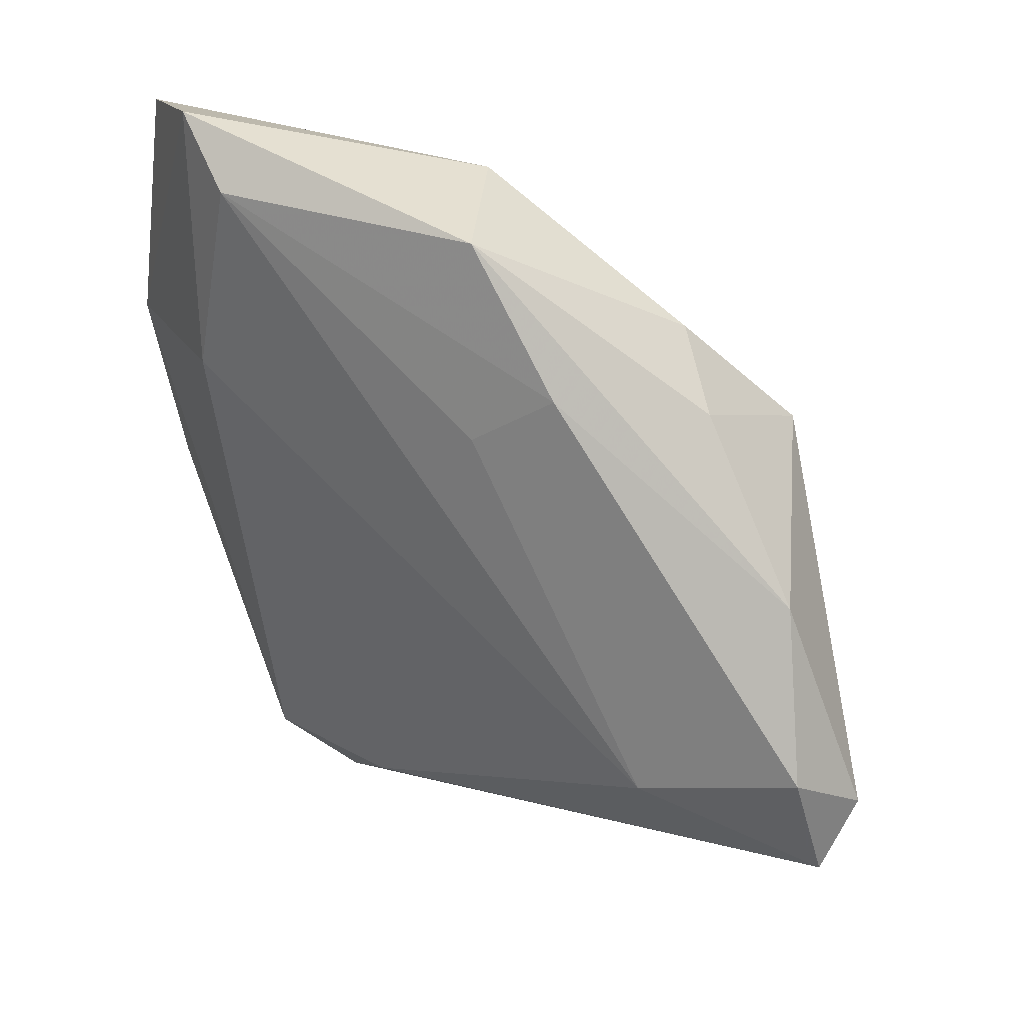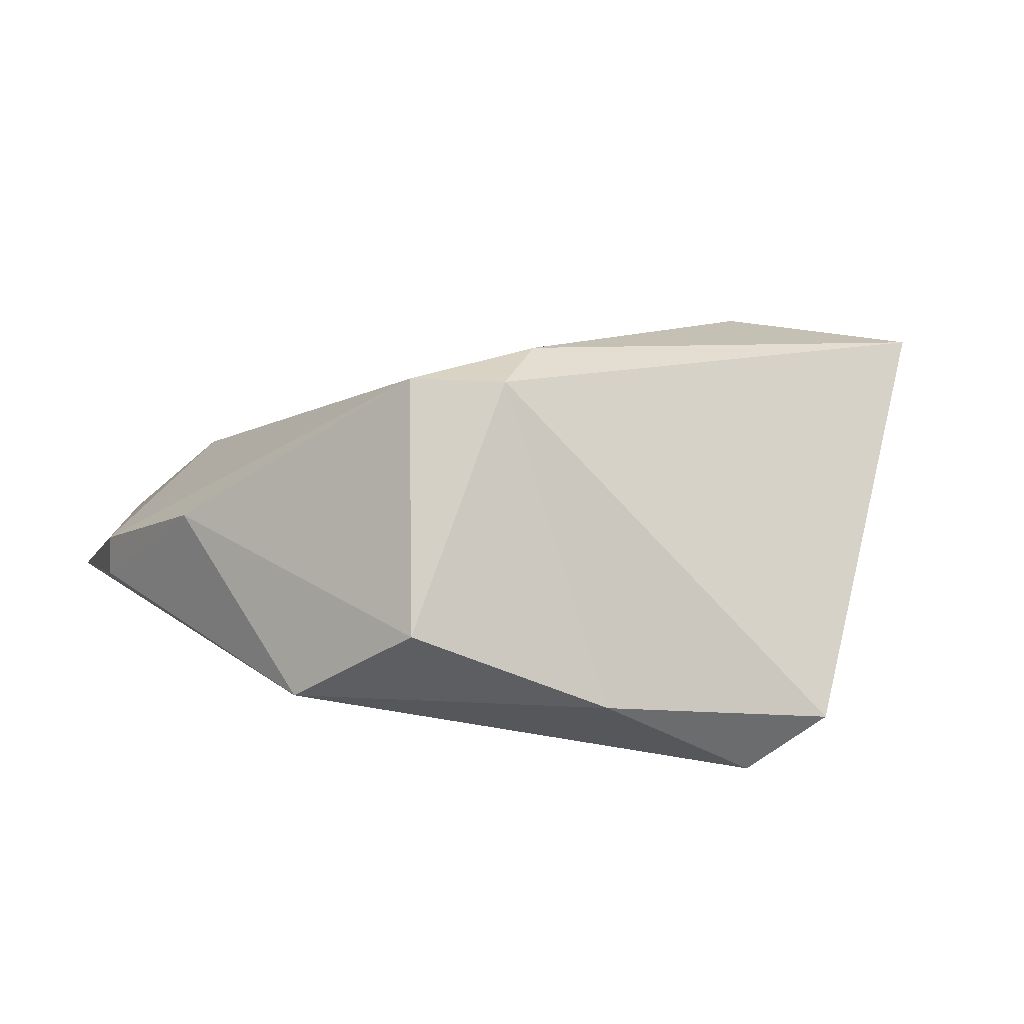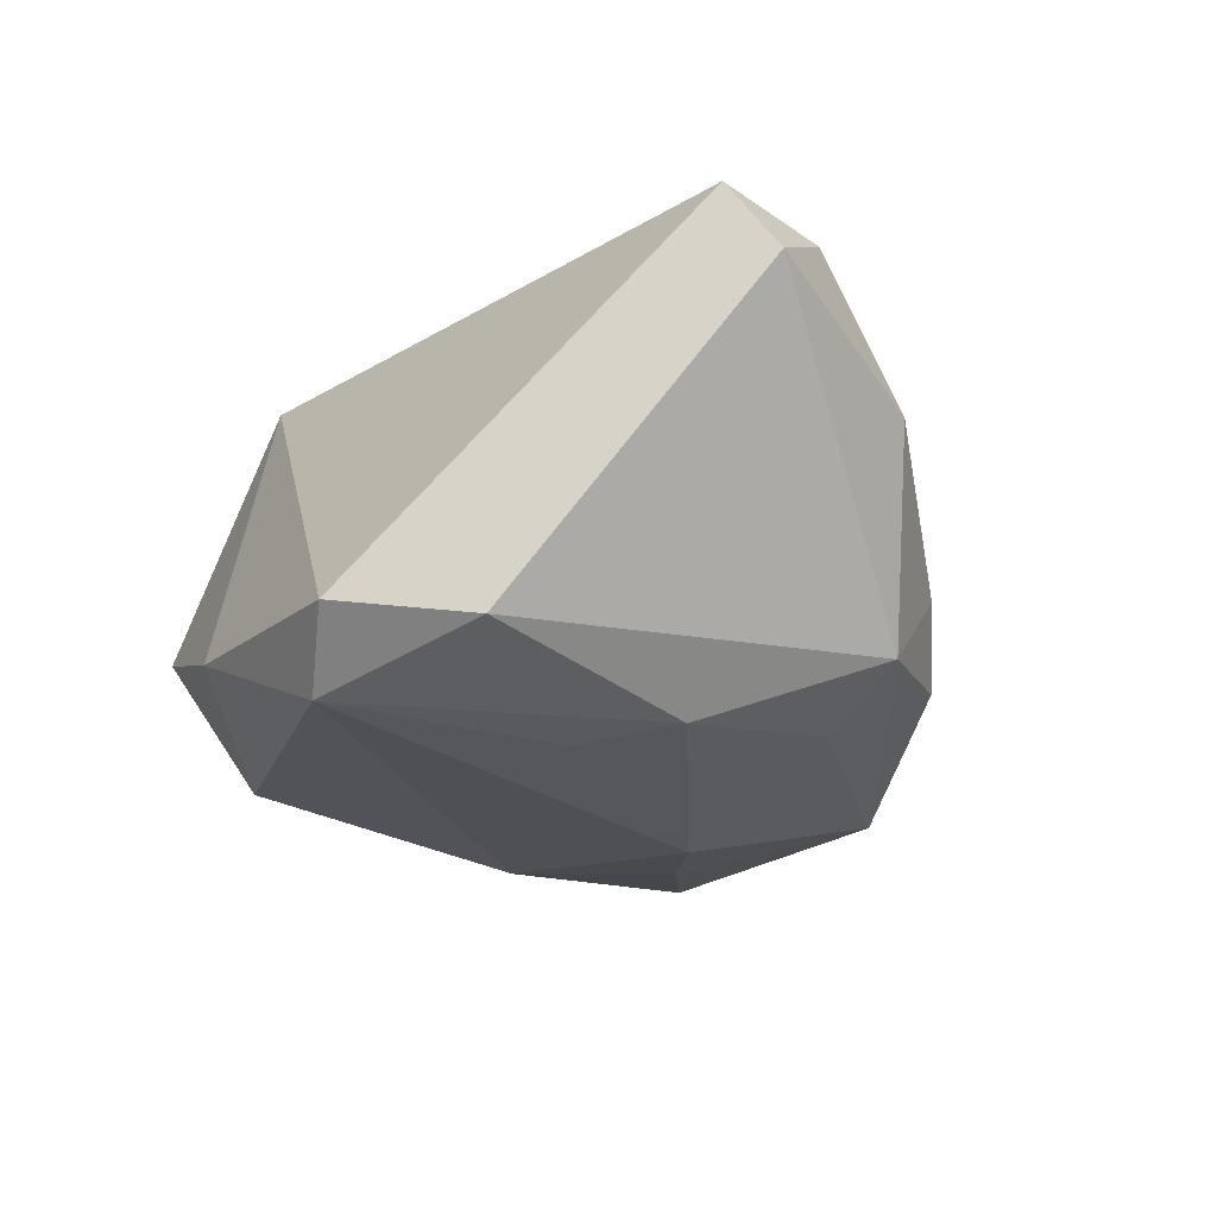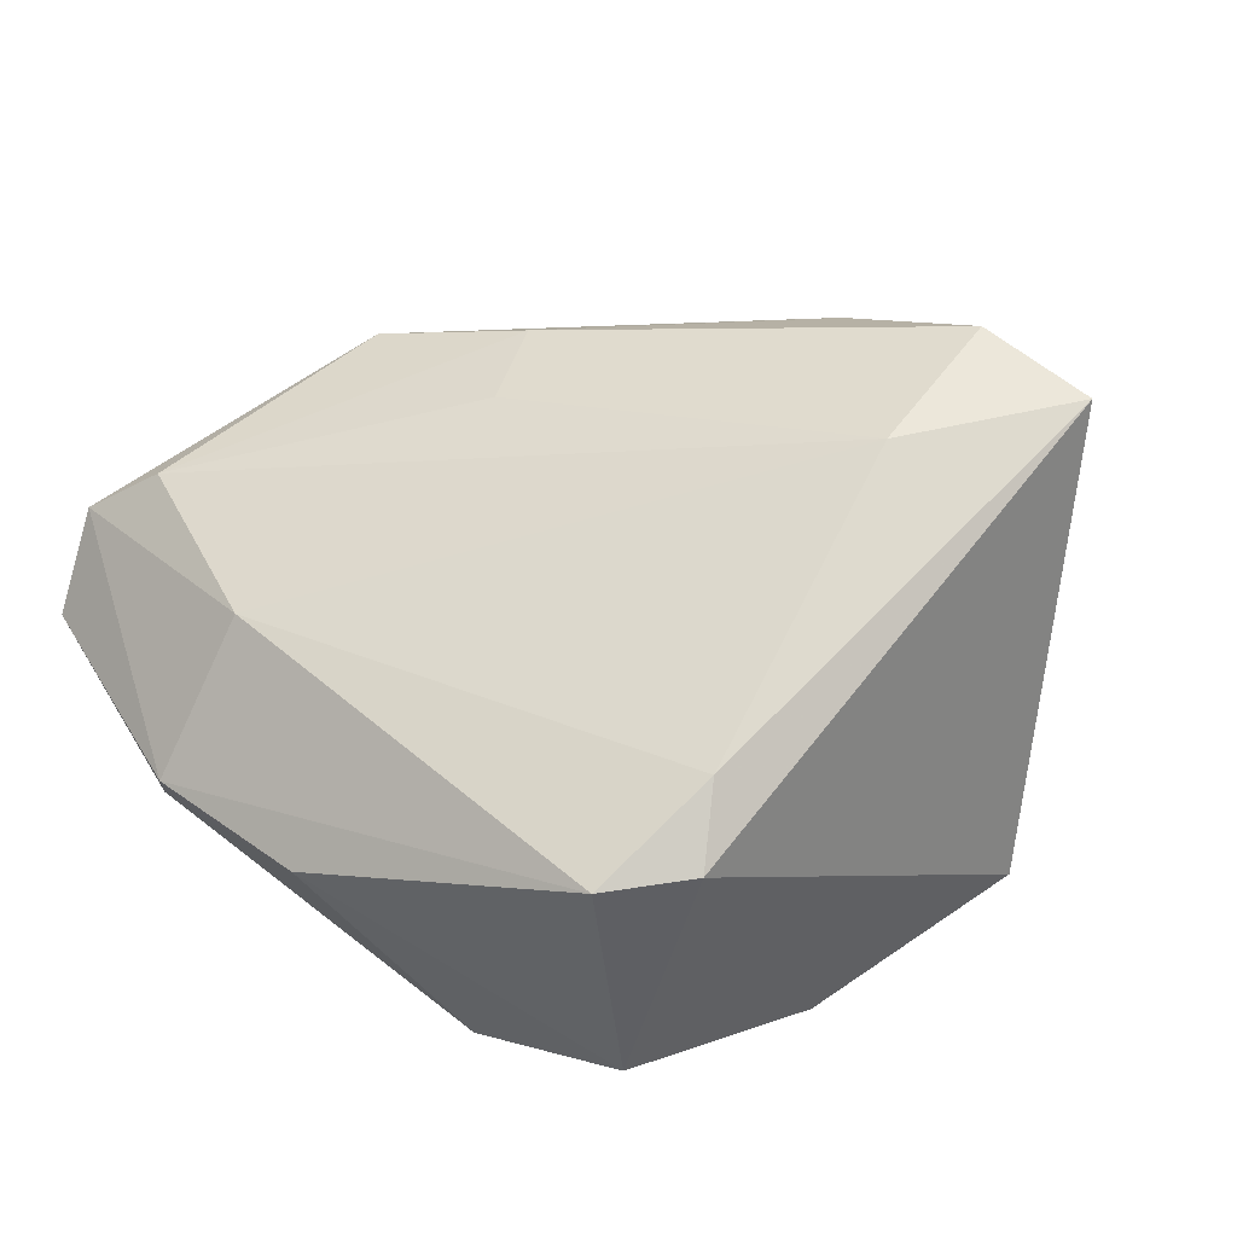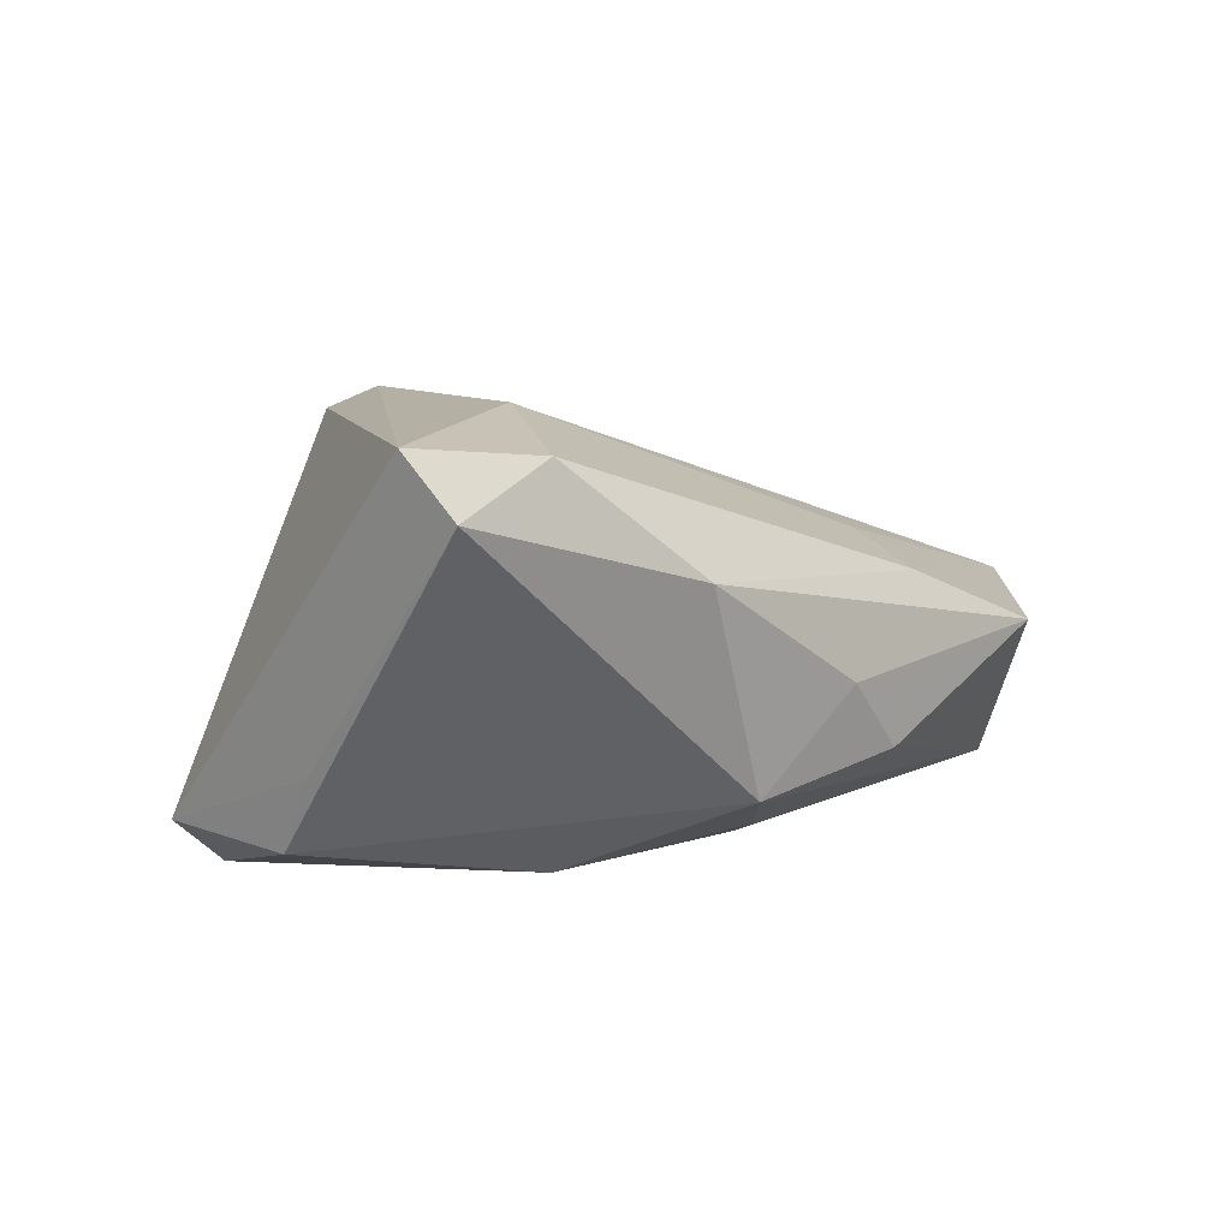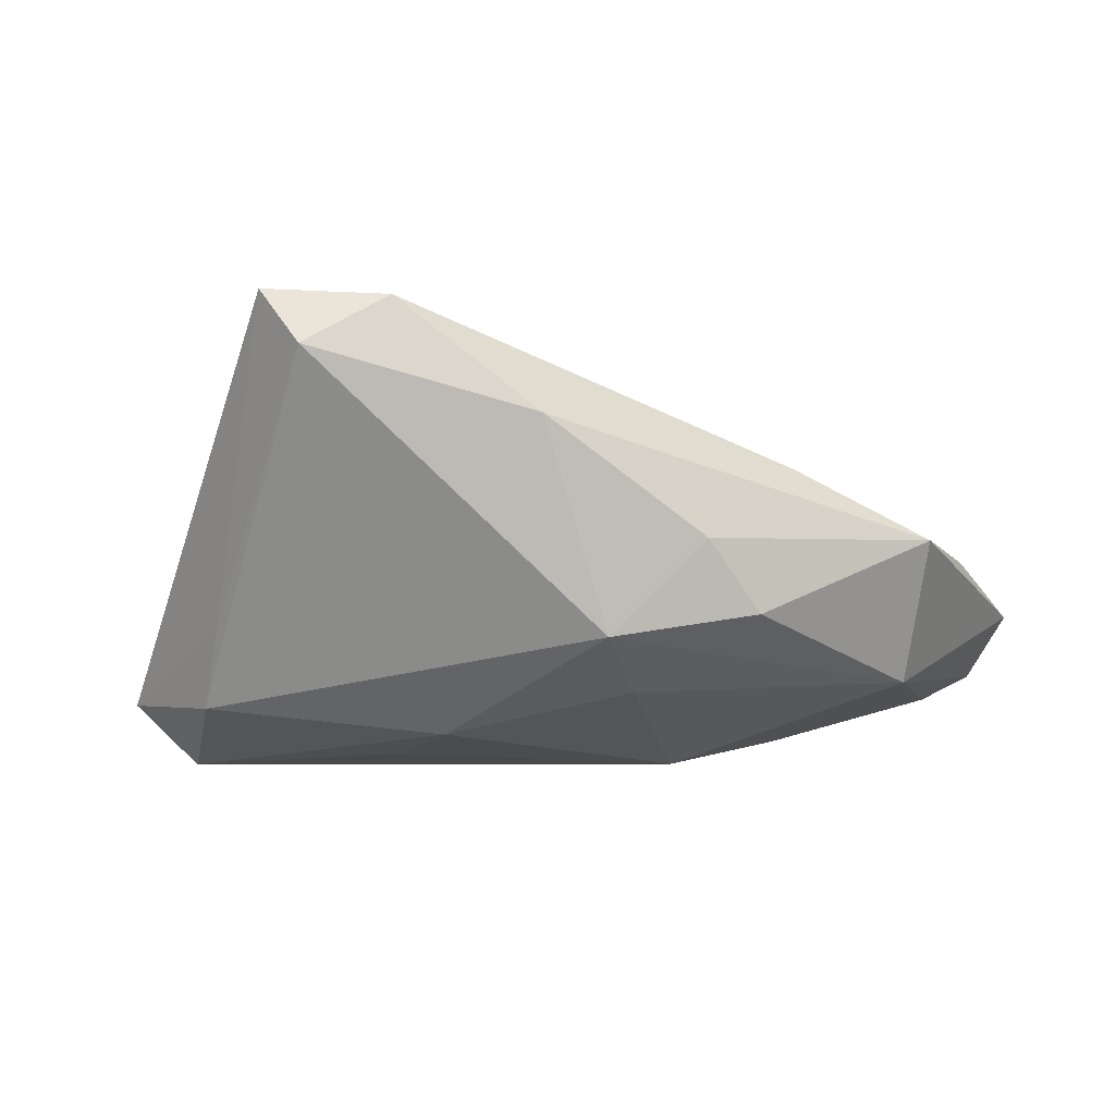
<metadata>
{"format":"obj","ext":"obj","renderer":"f3d","projection":"perspective","resolution":1024,"background":"white","views":[{"elev":53.4,"azim":25.7,"up":"+Y"},{"elev":10.3,"azim":-17.7,"up":"+Z"},{"elev":-25.1,"azim":63.4,"up":"+Z"},{"elev":66.7,"azim":-31.5,"up":"+Z"},{"elev":8.2,"azim":98.2,"up":"+Z"},{"elev":-9.2,"azim":113.5,"up":"+Z"}]}
</metadata>
<code>
v 0.04888 0.003939 0.02417
v 0.0319 0.02234 -0.01243
v 0.03933 -0.02315 -0.009739
v -0.003753 0.01606 -0.02381
v 0.05353 -0.01007 0.02516
v 0.04134 0.01856 0.01126
v -0.02434 -0.04038 -0.003481
v -0.02091 0.02359 -0.01998
v -0.01087 -0.03363 0.02474
v -0.001387 -0.0435 -0.01301
v -0.05171 0.01385 -0.0002203
v -0.05171 0.01448 -0.005261
v -0.05171 0.04209 -0.009232
v -0.009335 0.04433 -0.01434
v 0.02795 -0.04136 -0.01716
v -0.04458 -0.005117 0.005734
v -0.02128 -0.02931 0.02501
v 0.05505 -0.004069 0.01808
v -0.003432 0.04965 0.001984
v 0.01889 -0.03829 -0.02381
v 0.01022 0.03706 0.00916
v 0.001661 0.02978 0.01278
v -0.04543 0.03724 -0.01285
v 0.01828 -0.009807 -0.02325
v 0.01856 0.03552 -0.00894
v -0.03213 0.006731 -0.01902
v 0.03084 -0.003648 0.02814
v -0.03513 -0.02596 -0.0132
v 0.02527 0.03173 -0.0009337
v -0.03591 0.0224 0.01087
v 0.02642 -0.000258 -0.02195
v -0.04299 0.04948 -0.002424
v -0.004831 -0.02586 0.02777
v 0.02007 0.02058 -0.01735
v 0.03534 -0.0269 -0.01875
v -0.0346 0.04575 0.004053
f 26 28 13
f 26 20 28
f 23 26 13
f 20 26 4
f 13 28 12
f 12 11 13
f 17 11 16
f 16 12 28
f 11 12 16
f 5 9 15
f 20 35 15
f 7 9 17
f 7 16 28
f 17 16 7
f 18 35 2
f 20 4 24
f 26 23 8
f 8 4 26
f 30 27 36
f 30 11 17
f 17 9 33
f 33 30 17
f 27 30 33
f 33 9 5
f 5 27 33
f 36 27 22
f 4 8 14
f 14 8 23
f 14 23 13
f 32 14 13
f 36 19 32
f 19 14 32
f 32 30 36
f 13 11 32
f 11 30 32
f 10 15 9
f 9 7 10
f 20 15 10
f 28 20 10
f 10 7 28
f 3 18 5
f 35 18 3
f 5 15 3
f 3 15 35
f 6 18 2
f 31 24 4
f 2 35 31
f 31 35 20
f 20 24 31
f 29 6 2
f 19 6 29
f 5 18 1
f 18 6 1
f 1 27 5
f 2 31 34
f 34 31 4
f 34 14 2
f 4 14 34
f 25 29 2
f 19 29 25
f 2 14 25
f 25 14 19
f 21 6 19
f 21 1 6
f 21 19 36
f 36 22 21
f 21 22 27
f 27 1 21

</code>
